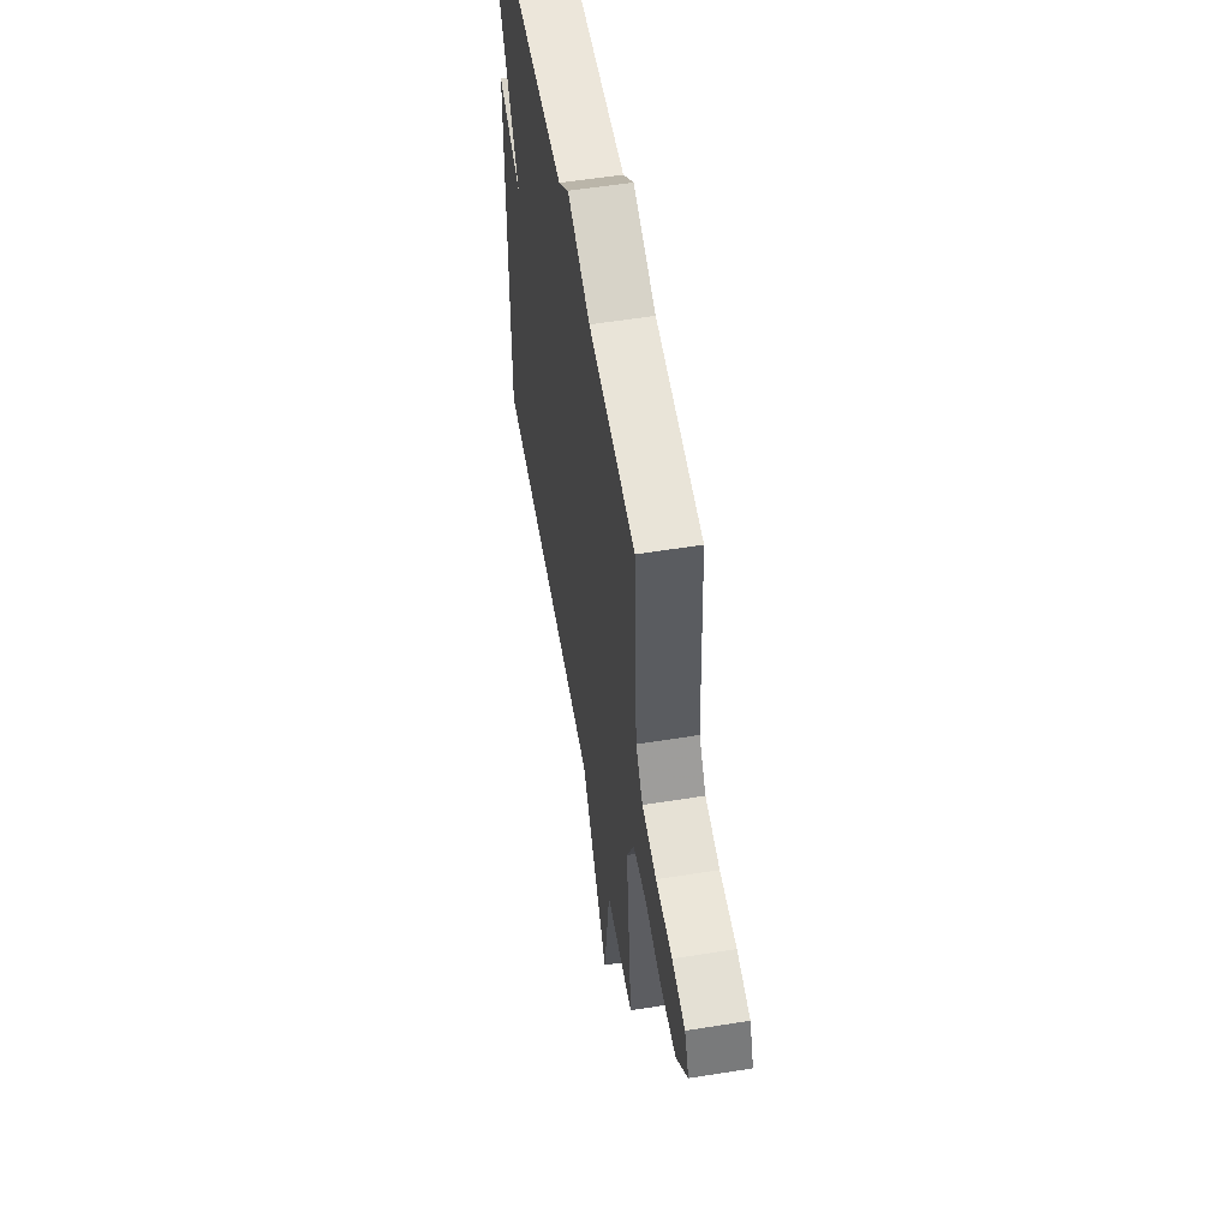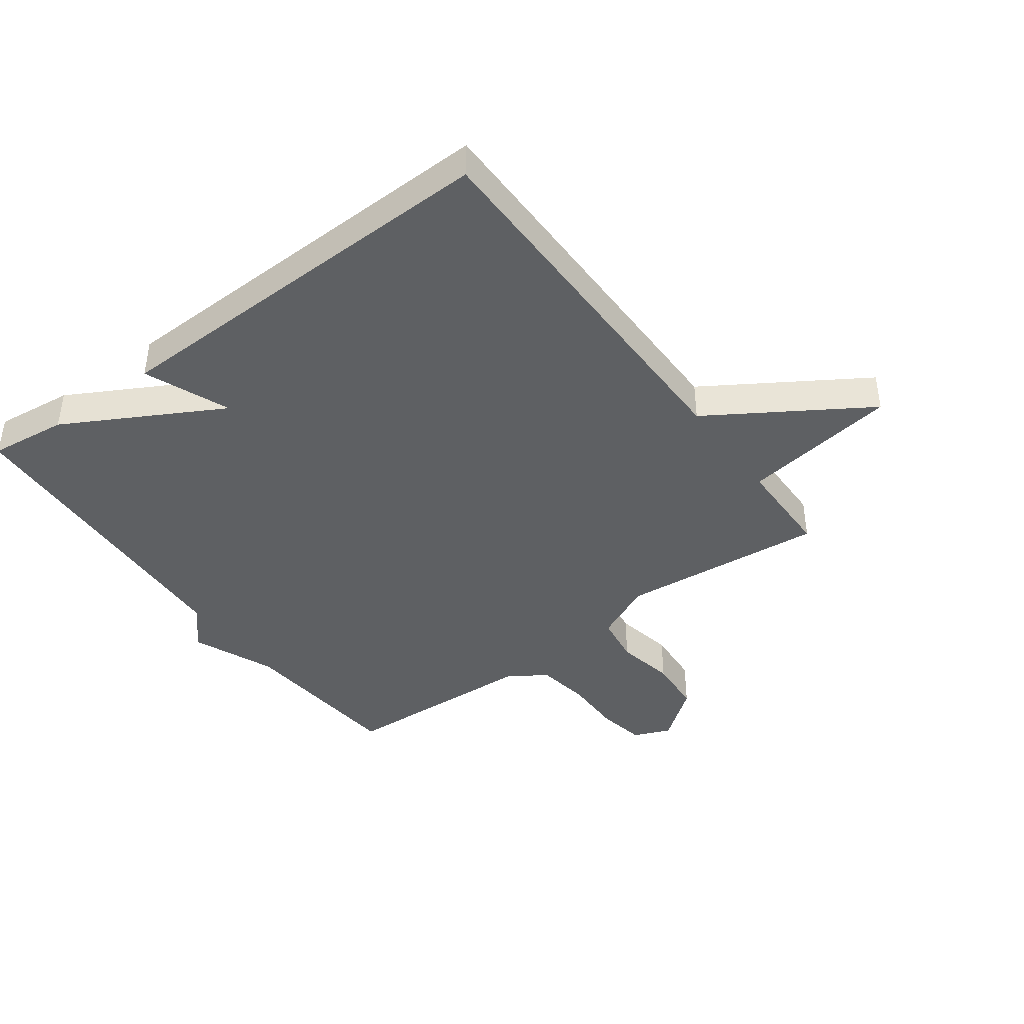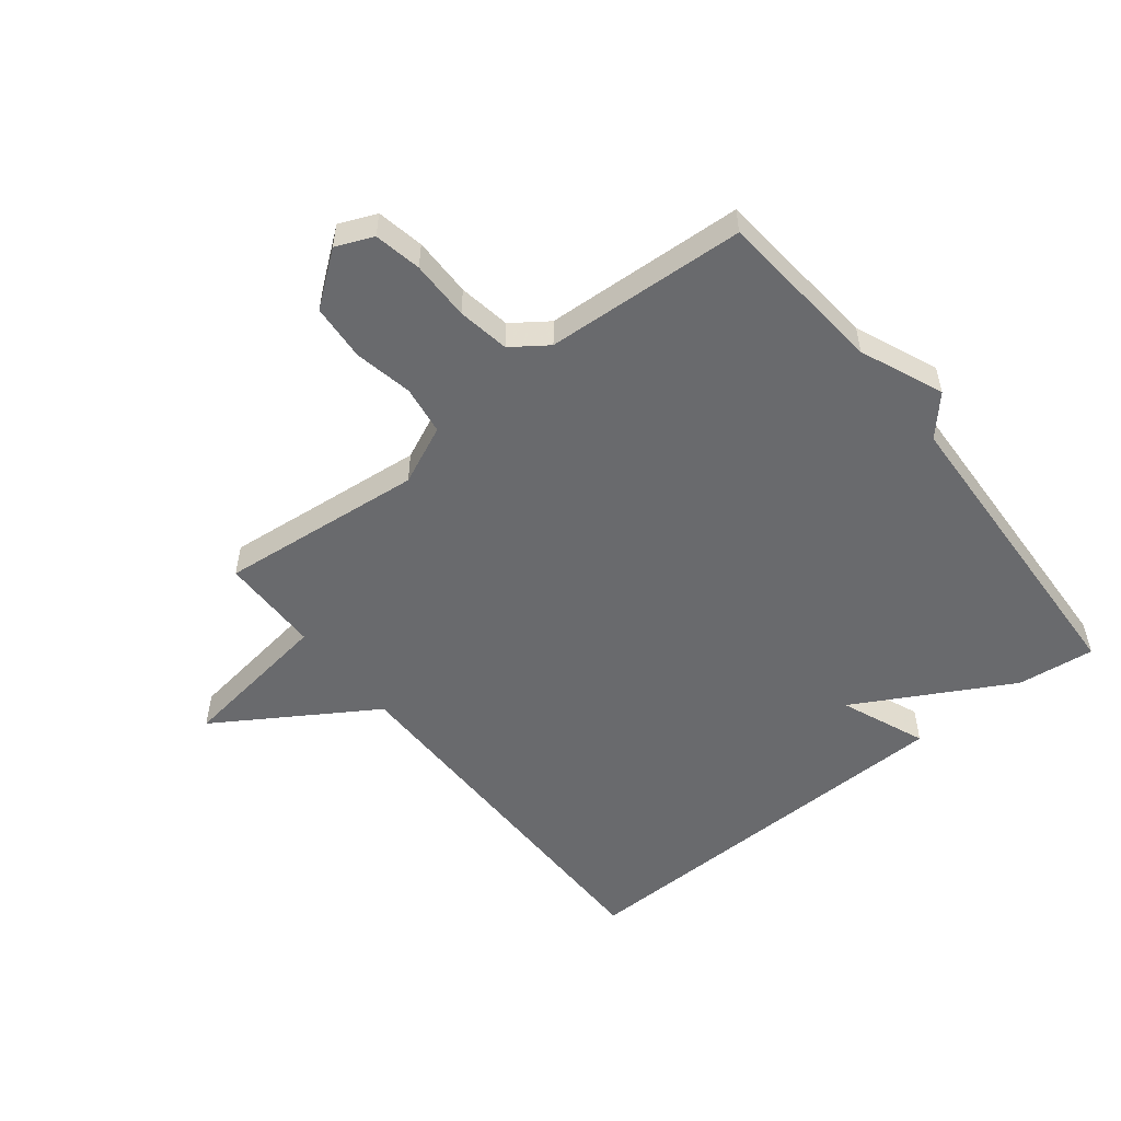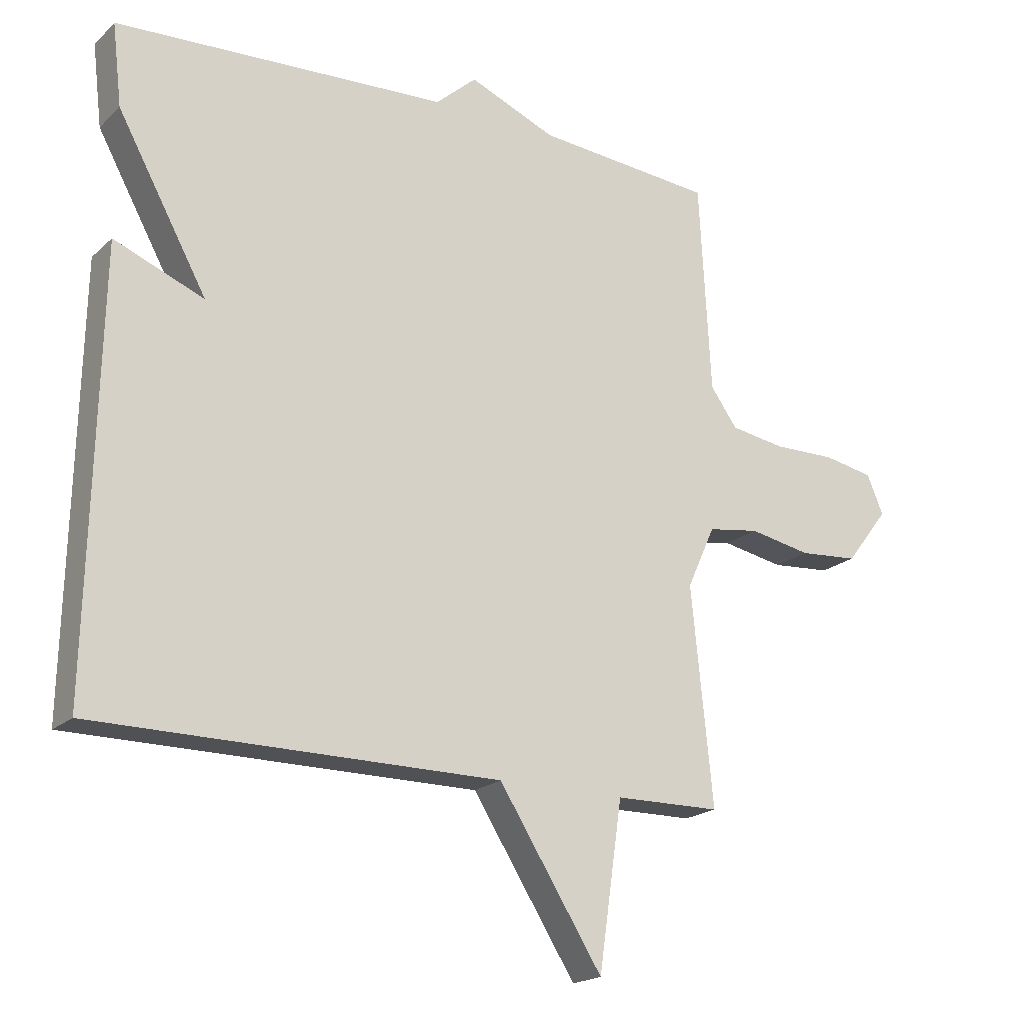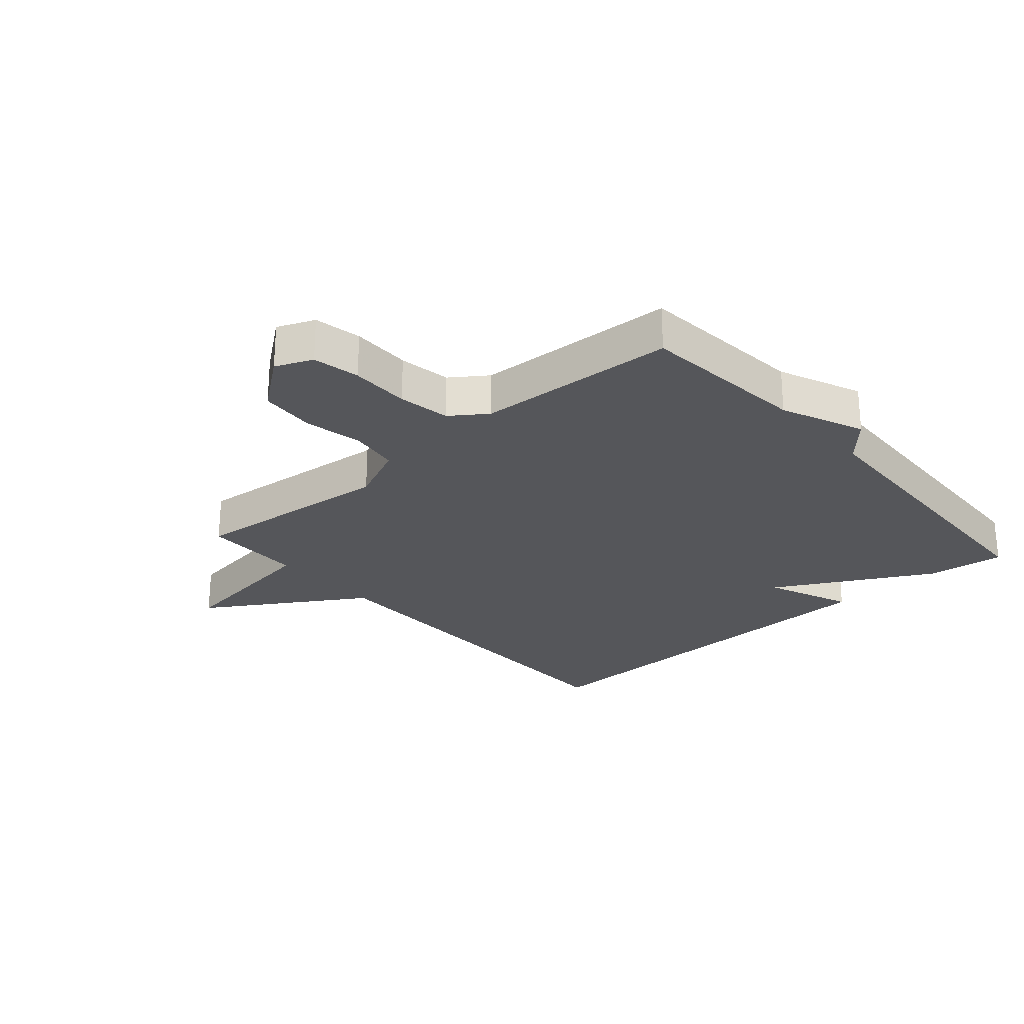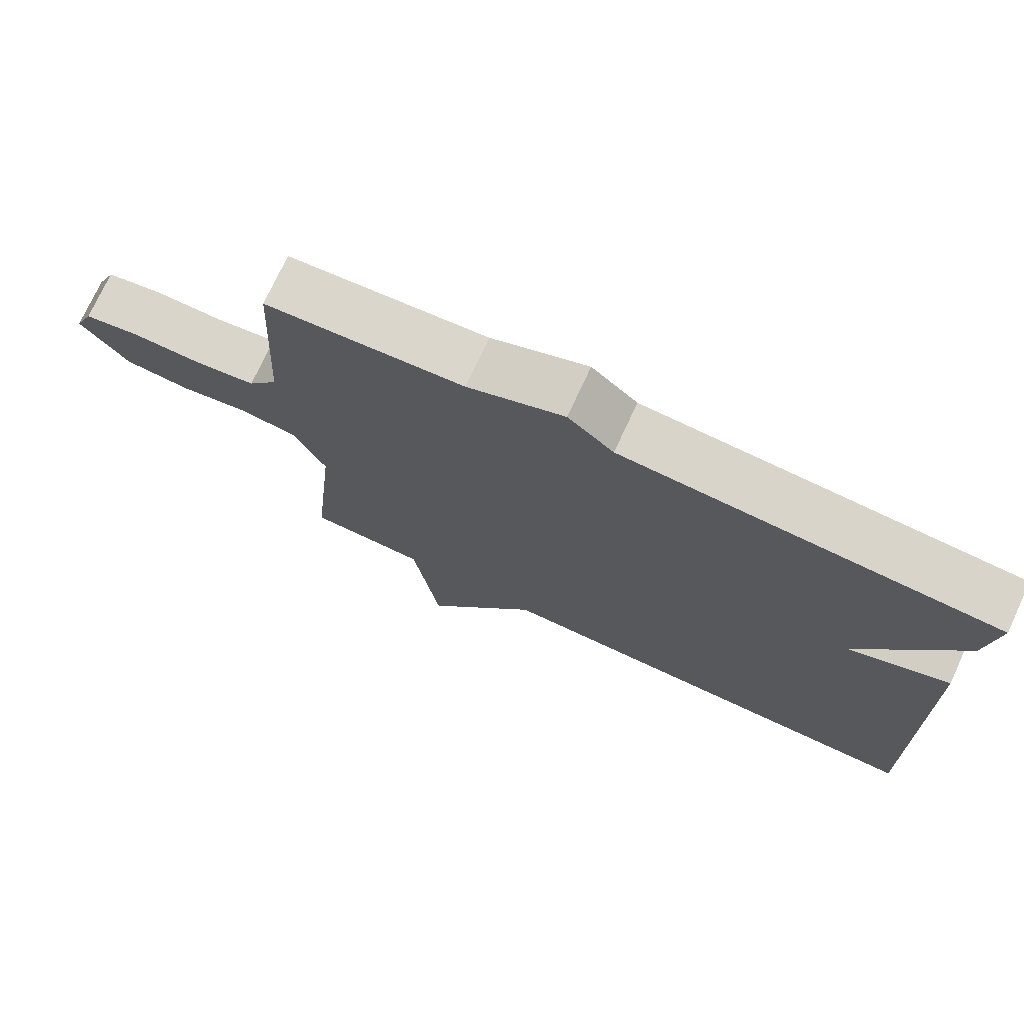
<metadata>
{"format":"obj","ext":"obj","renderer":"f3d","projection":"perspective","resolution":1024,"background":"white","views":[{"elev":55.8,"azim":-99.6,"up":"+Z"},{"elev":-42.2,"azim":126.4,"up":"+Y"},{"elev":-53.1,"azim":-51.6,"up":"+Y"},{"elev":-19.4,"azim":148.3,"up":"+Z"},{"elev":-25.9,"azim":-48.6,"up":"+Y"},{"elev":74.4,"azim":24.9,"up":"+Z"}]}
</metadata>
<code>
v 0.5 0.07 -0.5
v -0.134 0.07 -0.502
v -0.297 0.07 -0.76
v -0.334 0.07 -0.502
v -0.5 0.07 -0.5
v -0.466 0.07 -0.162
v -0.51 0.07 -0.065
v -0.591 0.07 -0.053
v -0.688 0.07 -0.072
v -0.781 0.07 -0.065
v -0.848 0.07 0.022
v -0.822 0.07 0.083
v -0.744 0.07 0.098
v -0.646 0.07 0.097
v -0.56 0.07 0.111
v -0.518 0.07 0.17
v -0.5 0.07 0.5
v -0.221 0.07 0.525
v -0.085 0.07 0.582
v -0.021 0.07 0.525
v 0.5 0.07 0.5
v 0.485 0.07 0.372
v 0.344 0.07 0.115
v 0.485 0.07 0.172
v 0.5 0 -0.5
v -0.134 0 -0.502
v -0.297 0 -0.76
v -0.334 0 -0.502
v -0.5 0 -0.5
v -0.466 0 -0.162
v -0.51 0 -0.065
v -0.591 0 -0.053
v -0.688 0 -0.072
v -0.781 0 -0.065
v -0.848 0 0.022
v -0.822 0 0.083
v -0.744 0 0.098
v -0.646 0 0.097
v -0.56 0 0.111
v -0.518 0 0.17
v -0.5 0 0.5
v -0.221 0 0.525
v -0.085 0 0.582
v -0.021 0 0.525
v 0.5 0 0.5
v 0.485 0 0.372
v 0.344 0 0.115
v 0.485 0 0.172
f 23 24 1 2
f 22 23 2
f 21 22 2
f 20 21 2
f 2 3 4
f 20 2 4
f 19 20 4
f 18 19 4
f 16 17 18 4
f 15 16 4
f 12 13 14
f 11 12 14
f 10 11 14
f 9 10 14
f 8 9 14
f 7 8 14 15
f 6 7 15
f 4 5 6
f 4 6 15
f 26 25 48 47
f 26 47 46
f 26 46 45
f 26 45 44
f 28 27 26
f 28 26 44
f 28 44 43
f 28 43 42
f 28 42 41 40
f 28 40 39
f 38 37 36
f 38 36 35
f 38 35 34
f 38 34 33
f 38 33 32
f 39 38 32 31
f 39 31 30
f 30 29 28
f 39 30 28
f 1 25 26 2
f 2 26 27 3
f 3 27 28 4
f 4 28 29 5
f 5 29 30 6
f 6 30 31 7
f 7 31 32 8
f 8 32 33 9
f 9 33 34 10
f 10 34 35 11
f 11 35 36 12
f 12 36 37 13
f 13 37 38 14
f 14 38 39 15
f 15 39 40 16
f 16 40 41 17
f 17 41 42 18
f 18 42 43 19
f 19 43 44 20
f 20 44 45 21
f 21 45 46 22
f 22 46 47 23
f 23 47 48 24
f 24 48 25 1

</code>
